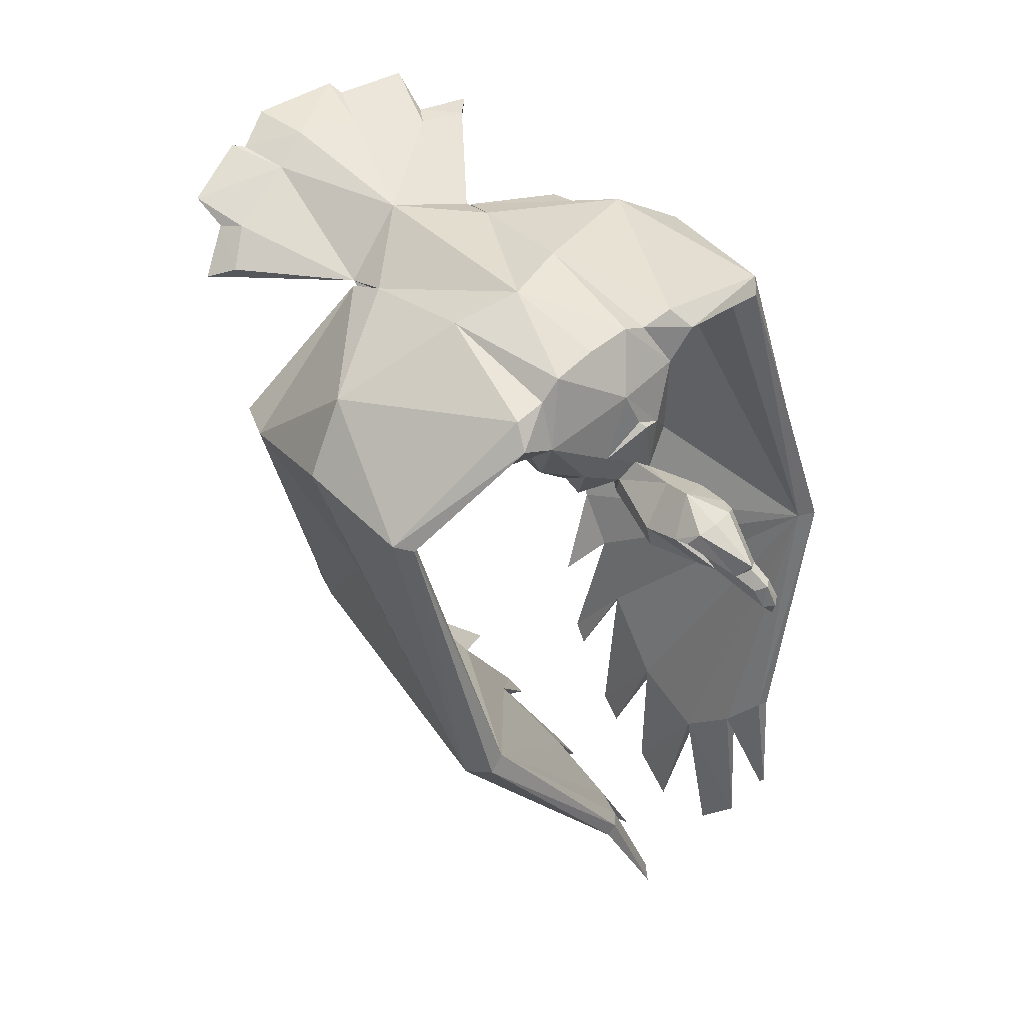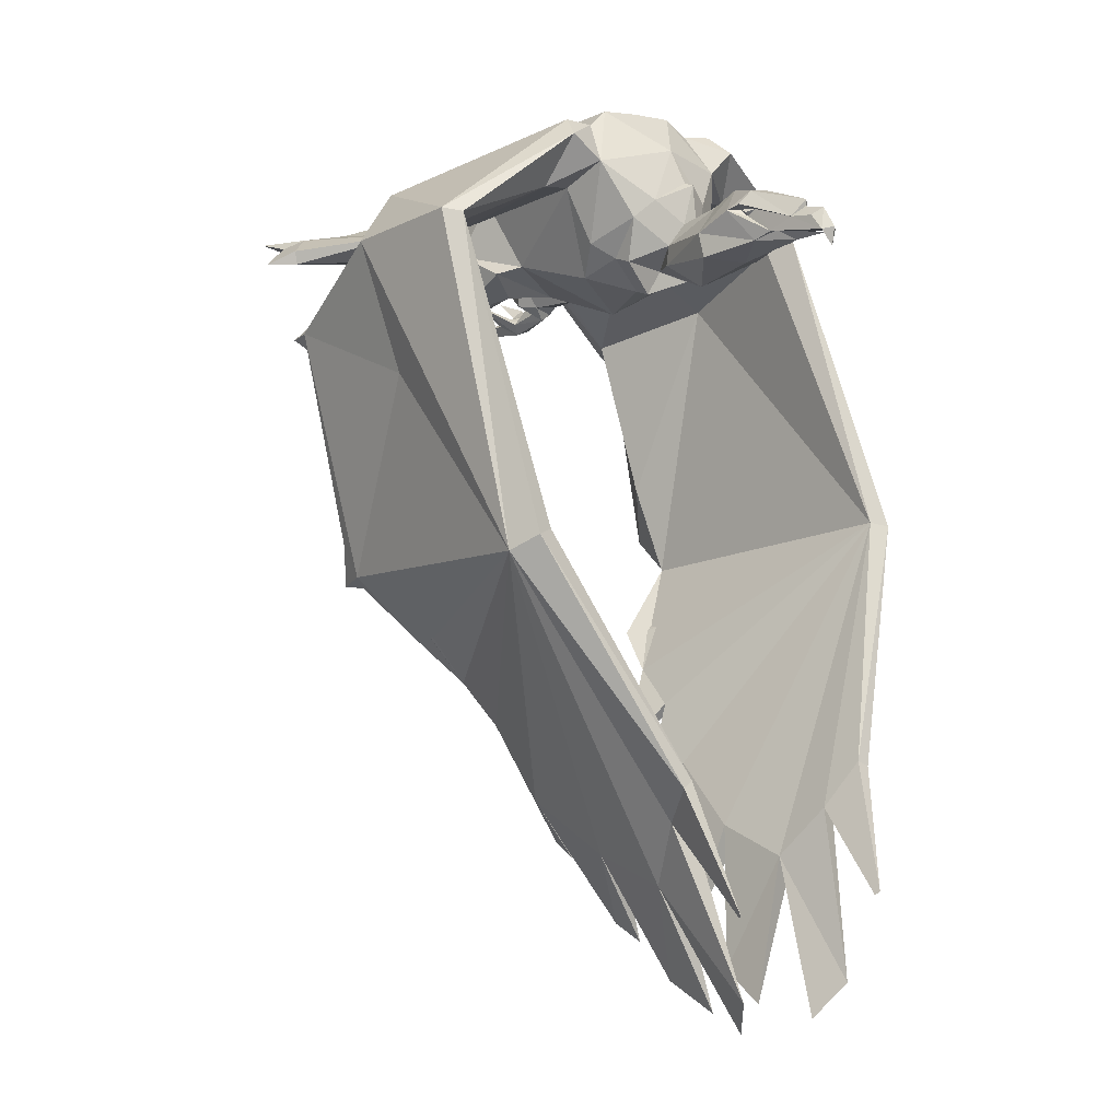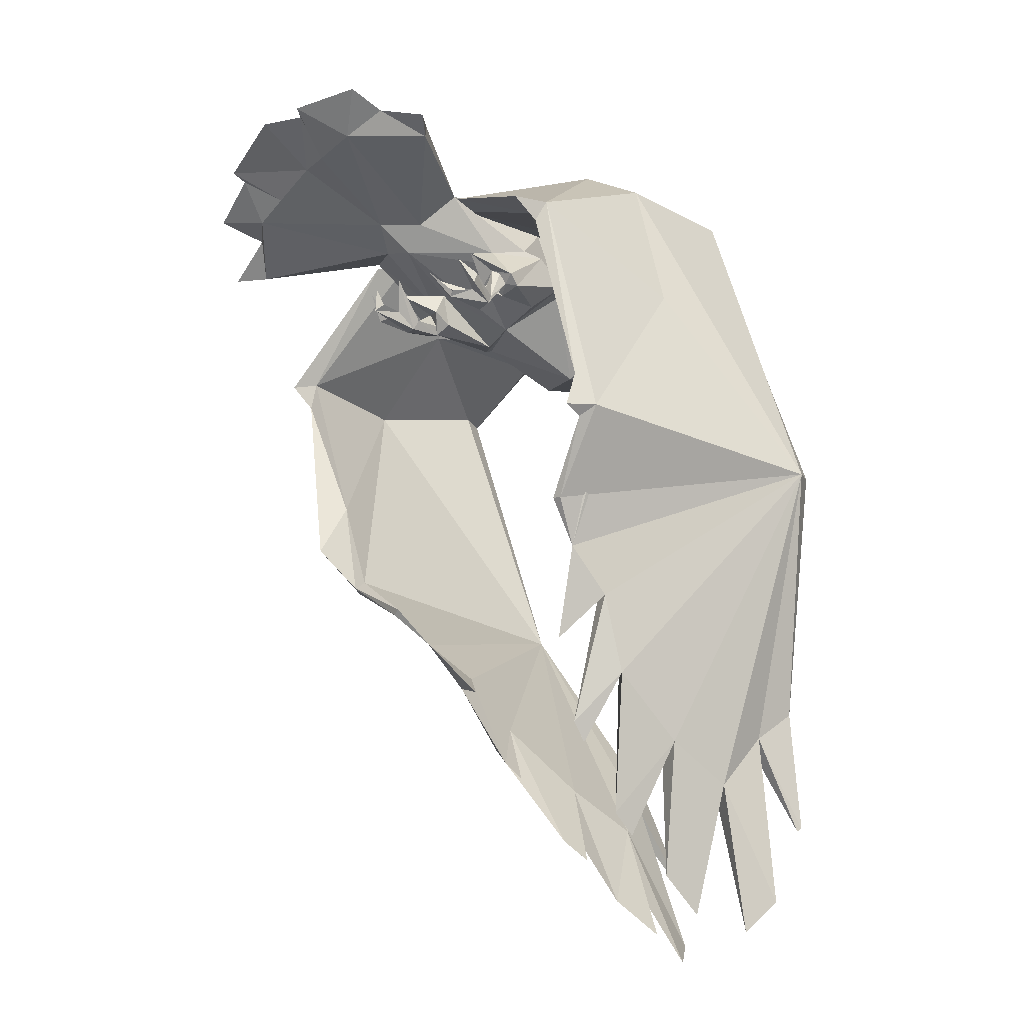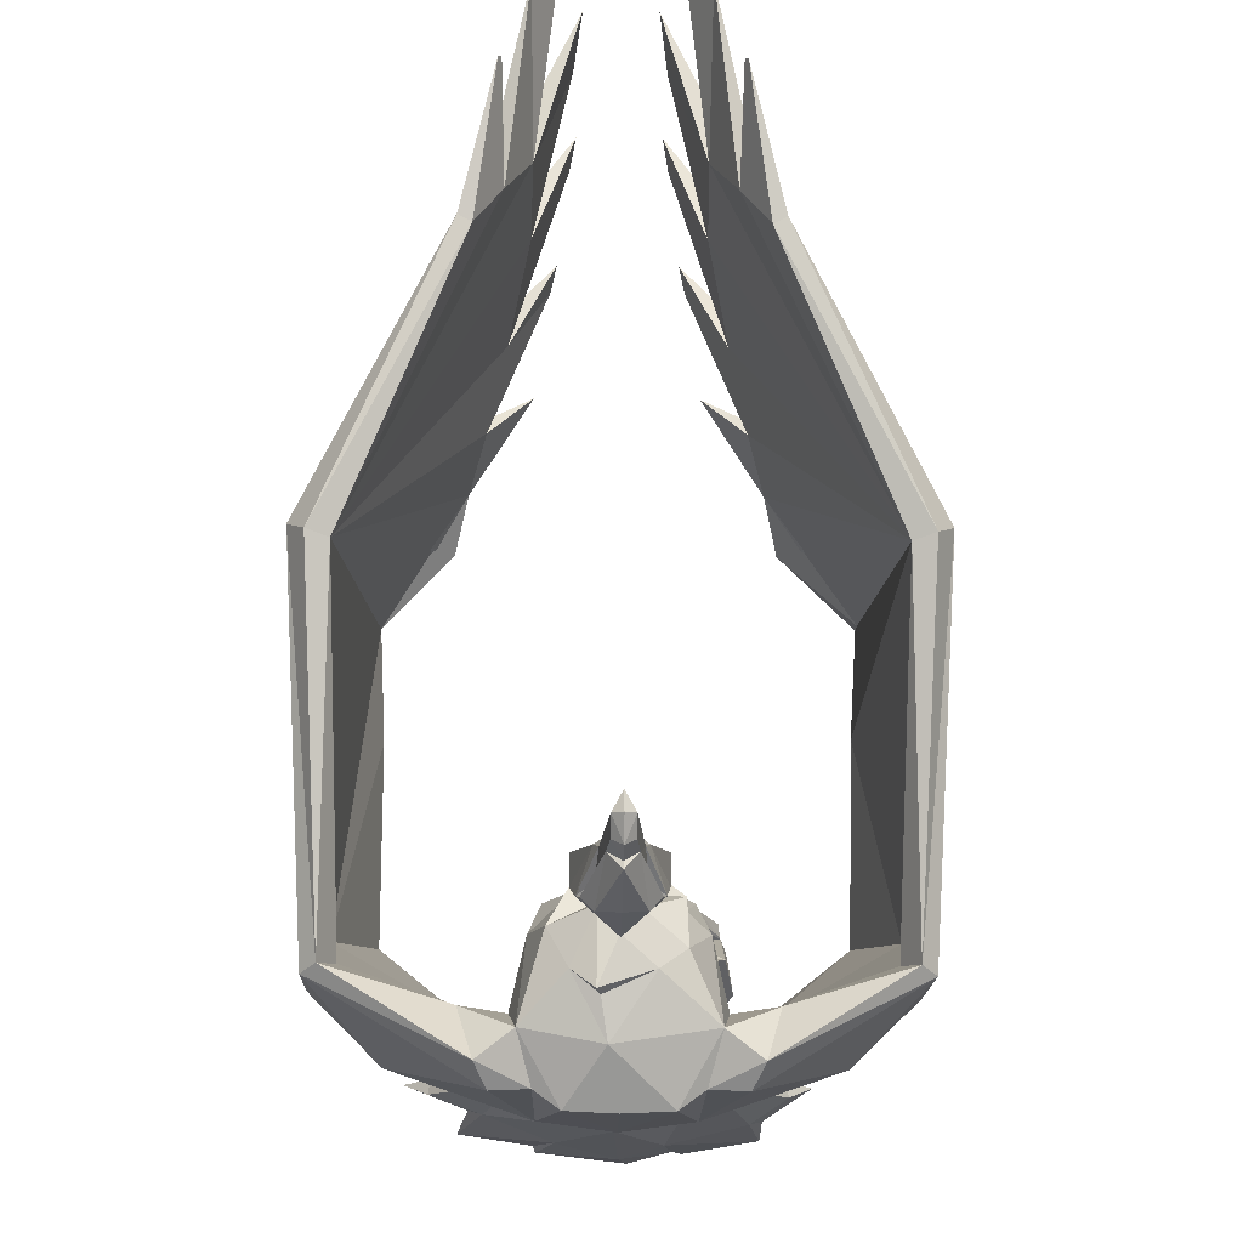
<metadata>
{"format":"obj","ext":"obj","renderer":"f3d","projection":"perspective","resolution":1024,"background":"white","views":[{"elev":58.6,"azim":-42.0,"up":"+Y"},{"elev":-0.1,"azim":-42.5,"up":"+Y"},{"elev":-38.3,"azim":-130.4,"up":"+Y"},{"elev":66.4,"azim":-178.7,"up":"+Z"}]}
</metadata>
<code>
g comp_vulture_rig:skinCluster1Set comp_vulture_rig:tweakSet1
v -0.3662 99.45 15.54
v 0.4473 95.87 19.18
v -0.3642 86.77 37.74
v 0.3354 87.36 -9.489
v 0.1862 84.27 3.846
v -0.07892 85.3 18.32
v -0.2723 91.35 27.55
v -0.3875 89.13 35.61
v -0.1791 89.13 21.44
v -0.3423 90.93 31.2
v -0.3441 85.58 38.46
v -0.1862 98.38 6.238
v -0.05126 83.56 23.39
v 0.2051 94.09 -10.87
v -0.4074 89.7 35.71
v -0.1839 90.21 25.21
v 0.3483 89.03 -13.18
v -0.1068 85.13 28.64
v -0.2517 82 12.6
v -0.714 92.18 -28.99
v -0.3989 87.16 38.75
v -0.07245 93.05 -23.9
v -0.07673 90.06 -23.12
v -0.4239 88.83 37.61
v -0.283 86.47 34.58
v 6.526 92.74 2.878
v 5.742 86.64 6.487
v 22.85 61.85 24.12
v 8.223 98.29 16.2
v 17.98 66.91 -3.063
v 16.37 93.05 1.553
v 1.354 90.87 31.07
v 5.944 86.31 5.953
v 7.751 88.1 0.2006
v 1.899 86.14 22.04
v 5.163 84.94 14.35
v 19.39 58.68 -0.3469
v 1.161 87.34 33
v 19.67 63.47 25.63
v 6.451 94.62 18.37
v 10.52 92.48 15.72
v 1.561 86.69 31.51
v 6.834 91.09 -8.487
v 3.071 87.78 26.38
v 6.025 87.71 16.23
v 3.408 84.26 4.199
v 2.599 89.37 29.42
v 1.301 87.29 21.72
v 7.126 92.66 14.63
v 4.7 88.28 19.97
v 3.095 88.9 -10.07
v 9.152 96.81 18.13
v 4.865 87.15 -2.347
v 3.142 85.68 26.95
v 5.461 97.32 4.585
v 0.7063 88.33 34.97
v 16.59 88.59 -19.95
v 21.06 90.31 14.72
v 19.85 89.91 16.09
v 18.7 89.26 13.75
v 17.93 81.45 -8.044
v 2.436 86.77 -2.933
v 6.661 87.84 2.56
v 5.457 84.17 -1.307
v 3.305 83.97 -1.548
v 2.803 84.23 -3.63
v 4.544 85.75 -6.829
v 5.861 84.84 -2.513
v 5.526 82.18 -5.188
v 4.821 81.87 -10.09
v 3.979 83.99 -10.63
v 4.3 81.72 -5.395
v 4.053 82.68 -7.571
v 4.002 82.42 -9.649
v 5.6 83.01 -7.497
v 5.134 82.93 -9.614
v 5.512 83.03 -5.038
v 4.659 83.24 -6.468
v 3.775 82.66 -5.177
v 3.934 83.52 -2.76
v 4.299 85.06 -3.195
v 5.45 84.18 -2.675
v 5.571 83.5 -2.237
v 4.471 82.9 -2.11
v 20.35 59.08 0.9609
v 20.35 81.41 -6.794
v 19.34 81.03 -9.938
v 21.38 63.12 26.3
v 3.068 91.27 20.56
v 0.4289 86.98 38.1
v 11.54 90.32 -20.5
v 12.58 91.12 -24.83
v 10.33 91.06 -18.68
v 14.5 89.81 -17.91
v 14.31 88.58 -17.85
v 8.411 89.34 -22.61
v 13.88 52.76 0.8054
v 13.12 53 0.5616
v 11.89 42.16 31.89
v 12.07 49.58 3.84
v 10.83 42.67 31.71
v 8.909 38.62 29.48
v 10.59 38.93 28.84
v 9.114 33.16 25.39
v 7.185 34.21 25.82
v 9.533 35.23 18.74
v 7.442 36.34 18.99
v 10.45 39.42 11.39
v 9.174 41.38 12.12
v 11.89 45.97 8.049
v 10.65 46.6 8.281
v 7.38 42.52 6.187
v 0.4243 88.25 36.97
v 0.7342 87.38 33.33
v 2.295 89.79 30.58
v 1.214 89.31 31.39
v 1.62 89.4 29.97
v 1.394 88.77 30.67
v 1.663 89.12 30.71
v 6.759 84.39 -7.574
v 6.953 83.2 -7.865
v 5.93 85.11 -9.878
v 6.075 83.7 -8.103
v 5.763 83.62 -6.282
v 2.089 84.81 -9.229
v 3.493 83.1 -6.136
v 3.012 84.63 18.51
v -1.419 83.23 18.23
v 5.582 20.92 31.05
v 7.442 24.12 33.38
v 4.763 24.02 21.78
v 4.051 21.69 26.23
v 4.981 28.25 15.33
v 4.494 26.89 17.78
v 9.161 31.55 34.97
v 9.389 31.87 35.34
v 10.67 89.83 2.867
v 20.4 84.38 3.079
v 3.399 99.4 15.74
v 1.255 92.72 21.08
v 5.367 98.06 15.98
v 6.295 35.05 9.105
v 5.836 33.65 10.73
v 20.93 76.97 7.877
v 6.48 93.01 -5.238
v 7.175 90.84 -8.352
v 5.996 91.38 -5.898
v 0.9737 92.92 20.37
v 3.032 85.04 17.47
v -1.403 83.58 16.8
v -6.509 92.43 2.661
v -5.559 86.37 6.299
v -22.06 60.79 23.38
v -8.908 97.89 15.91
v -16.65 67.16 0.1431
v -16.3 92.28 1.01
v -2.024 90.76 30.99
v -7.425 85.71 5.064
v -7.425 87.74 -0.05194
v -1.732 85.46 20.82
v -5.162 84.69 14.17
v -17.63 57.66 -3.797
v -1.704 87.25 32.93
v -19.01 62.56 24.98
v -7.039 94.31 18.15
v -10.92 91.98 15.36
v -1.995 86.58 31.42
v -6.408 90.8 -8.793
v -3.335 87.59 26.24
v -6.217 87.43 16.03
v -4.575 83.89 3.404
v -3.098 89.19 29.29
v -1.561 87.2 20.93
v -7.496 92.31 14.38
v -4.676 89.52 19.8
v -2.52 88.81 -10.18
v -9.83 96.36 17.81
v -5.77 86.83 -3.042
v -3.302 85.48 26.81
v -5.719 97.06 4.399
v -1.401 88.27 34.93
v -14.91 88.19 -19.73
v -21.3 89.31 14.02
v -20.12 88.97 15.42
v -18.86 88.37 13.13
v -17.04 80.86 -7.614
v -3.693 86.6 -3.735
v -8.095 87.27 1.694
v -7.249 82.34 -0.9337
v -5.084 82.33 -1.125
v -4.525 82.77 -3.274
v -6.34 84.15 -6.384
v -7.679 83.01 -2.131
v -5.748 79.41 -3.502
v -4.707 78.46 -7.659
v -4.29 80.65 -10.19
v -4.432 79.31 -3.61
v -4.318 79.94 -5.73
v -4.054 79.43 -7.741
v -5.897 79.82 -5.772
v -5.203 78.8 -7.841
v -5.982 80.23 -3.381
v -5.121 80.65 -4.757
v -4.208 80.36 -3.389
v -4.944 83.32 -2.491
v -6.054 83.84 -3.325
v -6.598 83.4 -2.723
v -6.435 82.64 -1.813
v -5.125 82.73 -1.802
v -18.58 58.52 -0.9325
v -19.45 80.44 -7.591
v -18.32 80.13 -10.61
v -20.72 62.13 25.6
v -2.739 91.13 20.46
v -1.184 86.94 38.06
v -11.18 90.24 -22.17
v -11.08 90.93 -25.66
v -10.11 91 -20.27
v -13.02 89.47 -17.79
v -12.82 88.25 -17.71
v -7.052 89.22 -23.16
v -11.9 52.16 0.3764
v -11.14 52.43 0.158
v -10.45 41.63 31.51
v -10.04 49.06 3.472
v -9.406 42.19 31.38
v -7.223 38.23 29.21
v -8.891 38.47 28.52
v -7.035 32.78 25.12
v -5.173 33.92 25.62
v -7.329 34.83 18.46
v -5.303 36.04 18.78
v -8.197 38.98 11.08
v -7.041 41 11.85
v -9.835 45.46 7.688
v -8.635 46.15 7.96
v -5.106 42.23 5.98
v -1.206 88.2 36.94
v -1.296 87.32 33.29
v -2.874 89.63 30.46
v -1.804 89.22 31.32
v -2.15 89.29 29.88
v -1.918 88.67 30.59
v -2.209 89 30.62
v -7.364 80.56 -6.349
v -7.193 79.36 -6.611
v -7.037 81.46 -8.653
v -6.477 80.09 -6.807
v -6.298 80.71 -4.659
v -2.861 81.86 -8.191
v -3.989 80.85 -4.343
v -4.483 85.78 18.96
v -3.12 20.71 30.9
v -5.205 23.82 33.17
v -2.14 23.86 21.66
v -1.468 21.56 26.14
v -2.343 28.08 15.21
v -1.874 26.74 17.68
v -7.324 31.16 34.7
v -7.58 31.47 35.06
v -10.5 89.33 2.515
v -19.98 83.42 2.407
v -4.13 99.22 15.62
v -6.039 97.79 15.79
v -3.768 34.82 8.937
v -3.298 33.44 10.57
v -20.31 76 7.191
v -6.172 92.7 -5.441
v -6.649 90.49 -8.575
v -5.524 91.1 -6.072
v -4.477 86.19 17.33
v 4.893 92.3 -22.14
v 6.667 91.58 -26.24
v 4.783 89.68 -22.84
v -3.621 92.23 -22.44
v -4.274 91.59 -27.04
v -2.58 89.71 -23.12
v 6.509 91.72 -27.77
v -5.009 91.52 -28.07
v 19.19 79.23 -7.656
v 19.96 61.79 -4.658
v -18.18 78.71 -7.924
v -18.26 61.35 -3.235
v -17.19 57.53 -1.823
v 21.72 88.31 3.993
v -21.26 87.6 3.058
v 18.39 59.03 0.06923
v -17.08 58.55 1.424
g comp_vulture_rig:vulture_0006_vulture_geo
f 38 90 163
f 163 90 215
f 1 2 139
f 139 2 40
f 45 36 49
f 49 36 27
f 36 19 27
f 27 19 5
f 36 45 149
f 149 45 50
f 49 41 40
f 40 41 52
f 6 35 13
f 63 34 33
f 33 34 27
f 50 89 48
f 62 4 53
f 138 39 60
f 56 32 15
f 15 32 10
f 44 47 42
f 42 47 38
f 47 7 32
f 32 7 10
f 34 26 27
f 27 26 49
f 48 9 16
f 38 56 90
f 90 56 113
f 49 40 45
f 45 40 50
f 14 272 22
f 115 32 56
f 56 15 8
f 56 8 113
f 113 8 24
f 51 95 43
f 43 95 94
f 17 23 274
f 20 22 278
f 278 22 272
f 58 31 29
f 29 31 55
f 59 58 52
f 52 58 29
f 60 59 41
f 41 59 52
f 41 137 60
f 60 137 138
f 33 46 64
f 64 46 65
f 46 62 65
f 65 62 66
f 67 62 53
f 67 53 68
f 68 53 63
f 68 63 64
f 64 63 33
f 70 69 72
f 72 73 70
f 70 73 74
f 70 74 71
f 75 73 78
f 71 74 76
f 76 75 70
f 70 75 69
f 71 76 70
f 67 81 66
f 66 81 80
f 67 68 81
f 81 68 82
f 64 83 68
f 68 83 82
f 64 65 83
f 83 65 84
f 65 66 84
f 84 66 80
f 82 83 77
f 77 83 69
f 83 84 69
f 69 84 72
f 72 84 79
f 79 84 80
f 79 81 77
f 77 81 82
f 41 49 137
f 137 49 26
f 25 114 3
f 42 54 44
f 86 144 85
f 85 144 28
f 280 87 86
f 58 59 28
f 28 59 88
f 60 39 59
f 59 39 88
f 34 53 43
f 43 53 51
f 43 147 34
f 1 139 12
f 12 139 55
f 79 80 81
f 4 62 5
f 5 62 46
f 95 57 94
f 96 92 91
f 140 48 89
f 90 21 11
f 57 91 94
f 94 91 93
f 92 93 91
f 96 91 95
f 95 91 57
f 274 23 278
f 278 23 20
f 93 43 94
f 47 44 7
f 7 44 16
f 51 96 95
f 36 149 19
f 19 149 150
f 48 6 50
f 3 114 239
f 280 61 87
f 85 97 37
f 37 97 98
f 104 28 103
f 39 101 88
f 88 101 99
f 39 107 105
f 98 97 100
f 107 106 131
f 106 104 131
f 131 104 132
f 104 105 132
f 107 131 105
f 105 131 132
f 109 108 133
f 108 106 133
f 133 106 134
f 106 107 134
f 109 133 107
f 107 133 134
f 111 110 142
f 110 108 142
f 142 108 143
f 108 109 143
f 111 142 109
f 109 142 143
f 100 110 112
f 110 111 112
f 111 100 112
f 102 103 135
f 135 103 136
f 103 99 136
f 99 101 136
f 135 136 102
f 101 102 136
f 105 104 129
f 103 130 104
f 104 130 129
f 103 102 130
f 102 105 130
f 130 105 129
f 100 287 98
f 98 287 37
f 110 28 108
f 39 105 102
f 145 43 14
f 113 24 90
f 90 24 21
f 25 42 114
f 114 42 239
f 239 42 167
f 47 32 115
f 118 116 38
f 38 116 56
f 56 116 115
f 116 117 115
f 117 47 115
f 119 116 118
f 117 119 118
f 119 117 116
f 34 63 53
f 17 51 4
f 4 51 53
f 46 33 5
f 5 33 27
f 120 77 121
f 121 77 69
f 122 120 121
f 69 75 121
f 121 75 123
f 121 123 122
f 75 78 123
f 122 123 120
f 78 124 123
f 123 124 120
f 120 124 77
f 72 79 125
f 125 79 126
f 125 73 72
f 124 78 126
f 79 77 126
f 126 77 124
f 42 38 167
f 167 38 163
f 127 50 6
f 128 127 6
f 39 287 100
f 103 28 99
f 99 28 88
f 106 28 104
f 139 40 141
f 55 139 141
f 38 47 118
f 118 47 117
f 74 73 76
f 76 73 75
f 61 30 138
f 39 109 107
f 109 39 111
f 39 100 111
f 55 141 29
f 40 52 141
f 141 52 29
f 89 148 140
f 66 62 67
f 125 126 78
f 125 78 73
f 40 89 50
f 108 28 106
f 28 110 100
f 100 97 28
f 85 28 97
f 13 54 18
f 44 54 35
f 35 54 13
f 16 44 48
f 48 44 35
f 39 102 101
f 58 285 31
f 55 145 12
f 12 145 14
f 55 31 145
f 31 146 145
f 146 86 87
f 147 146 61
f 61 146 87
f 147 137 26
f 34 147 26
f 147 43 145
f 147 145 146
f 35 6 48
f 40 2 89
f 89 2 148
f 149 50 127
f 149 127 150
f 150 127 128
f 1 263 2
f 2 263 165
f 170 174 161
f 161 174 152
f 161 152 19
f 19 152 5
f 161 271 170
f 170 271 175
f 174 165 166
f 166 165 177
f 6 13 160
f 188 158 159
f 159 158 152
f 175 173 214
f 187 178 4
f 262 185 164
f 10 157 15
f 15 157 181
f 163 172 167
f 167 172 169
f 172 157 7
f 7 157 10
f 159 152 151
f 151 152 174
f 173 16 9
f 163 215 181
f 181 215 238
f 175 165 170
f 170 165 174
f 14 275 168
f 168 275 218
f 240 181 157
f 181 8 15
f 181 238 8
f 8 238 24
f 219 220 168
f 168 220 176
f 176 221 17
f 17 221 277
f 279 217 275
f 275 217 218
f 183 154 156
f 156 154 180
f 154 183 177
f 177 183 184
f 177 184 166
f 166 184 185
f 166 185 261
f 261 185 262
f 158 189 171
f 171 189 190
f 191 187 190
f 190 187 171
f 192 178 187
f 192 193 178
f 178 193 188
f 193 189 188
f 188 189 158
f 195 197 194
f 199 198 195
f 195 198 197
f 195 196 199
f 200 203 198
f 196 201 199
f 201 195 200
f 200 195 194
f 196 195 201
f 205 206 191
f 191 206 192
f 192 206 193
f 193 206 207
f 207 208 193
f 193 208 189
f 189 208 190
f 190 208 209
f 209 205 190
f 190 205 191
f 207 202 208
f 208 202 194
f 197 209 194
f 194 209 208
f 205 209 204
f 204 209 197
f 204 202 206
f 202 207 206
f 151 174 261
f 261 174 166
f 25 3 239
f 167 169 179
f 153 267 210
f 210 267 211
f 162 210 283
f 213 184 153
f 153 184 183
f 213 164 184
f 184 164 185
f 159 168 178
f 178 168 176
f 168 159 270
f 180 263 12
f 12 263 1
f 204 206 205
f 171 187 5
f 5 187 4
f 220 219 182
f 221 216 217
f 140 214 9
f 9 214 173
f 215 11 21
f 11 215 90
f 218 216 219
f 219 216 182
f 217 216 218
f 182 216 220
f 220 216 221
f 217 279 221
f 221 279 277
f 218 219 168
f 172 7 169
f 169 7 16
f 176 220 221
f 19 150 161
f 161 150 271
f 286 267 153
f 155 162 283
f 223 222 284
f 284 222 210
f 229 228 153
f 224 226 213
f 213 226 164
f 164 230 232
f 223 225 222
f 232 255 231
f 231 255 229
f 229 255 256
f 229 256 230
f 256 255 230
f 230 255 232
f 234 257 233
f 233 257 231
f 231 257 258
f 231 258 232
f 258 257 232
f 232 257 234
f 236 265 235
f 235 265 233
f 233 265 266
f 233 266 234
f 266 265 234
f 234 265 236
f 225 237 235
f 235 237 236
f 236 237 225
f 227 259 228
f 259 260 228
f 228 260 224
f 224 260 226
f 259 227 260
f 226 260 227
f 230 253 229
f 253 254 229
f 229 254 228
f 228 254 227
f 227 254 230
f 230 254 253
f 284 288 223
f 223 288 225
f 235 233 153
f 164 227 230
f 268 14 168
f 238 215 24
f 24 215 21
f 179 18 167
f 167 18 25
f 172 240 157
f 181 241 163
f 163 241 243
f 181 240 241
f 241 240 242
f 240 172 242
f 244 243 241
f 242 243 244
f 244 241 242
f 159 178 188
f 17 4 176
f 176 4 178
f 171 5 158
f 158 5 152
f 246 194 245
f 245 194 202
f 247 246 245
f 248 200 246
f 246 200 194
f 246 247 248
f 200 248 203
f 247 245 248
f 203 248 249
f 249 248 245
f 245 202 249
f 197 250 204
f 250 251 204
f 250 197 198
f 249 251 203
f 204 251 202
f 202 251 249
f 128 6 252
f 252 6 173
f 164 225 288
f 213 153 224
f 224 153 228
f 231 229 153
f 263 264 165
f 180 264 263
f 163 243 172
f 172 243 242
f 199 201 198
f 198 201 200
f 186 261 262
f 164 232 234
f 234 236 164
f 164 236 225
f 180 154 264
f 154 177 264
f 264 177 165
f 214 140 148
f 191 192 187
f 250 203 251
f 250 198 203
f 165 175 214
f 233 231 153
f 153 225 235
f 225 153 222
f 210 222 153
f 13 18 179
f 13 179 160
f 160 179 169
f 160 169 173
f 173 169 16
f 164 226 227
f 183 286 153
f 180 12 268
f 268 12 14
f 180 268 156
f 211 267 286
f 269 212 211
f 186 270 261
f 270 151 261
f 159 151 270
f 270 268 168
f 270 269 268
f 160 173 6
f 148 2 214
f 214 2 165
f 271 252 175
f 150 128 271
f 271 128 252
f 43 93 14
f 14 93 272
f 273 272 92
f 92 272 93
f 274 273 96
f 96 273 92
f 274 96 17
f 17 96 51
f 14 22 275
f 20 276 22
f 22 276 275
f 277 276 23
f 23 276 20
f 17 277 23
f 278 272 273
f 274 278 273
f 276 279 275
f 277 279 276
f 280 86 281
f 281 86 85
f 61 280 30
f 30 280 281
f 37 281 85
f 30 281 37
f 282 211 212
f 186 282 212
f 210 211 283
f 283 211 282
f 283 282 155
f 155 282 186
f 212 269 186
f 186 269 270
f 61 137 147
f 162 284 210
f 155 284 162
f 9 48 140
f 175 252 173
f 146 31 86
f 86 31 285
f 269 156 268
f 54 42 18
f 18 42 25
f 167 25 239
f 58 28 285
f 285 28 144
f 86 285 144
f 183 156 286
f 286 156 211
f 211 156 269
f 39 138 287
f 287 138 30
f 37 287 30
f 288 284 155
f 262 164 155
f 164 288 155
f 186 262 155
f 61 138 137

</code>
